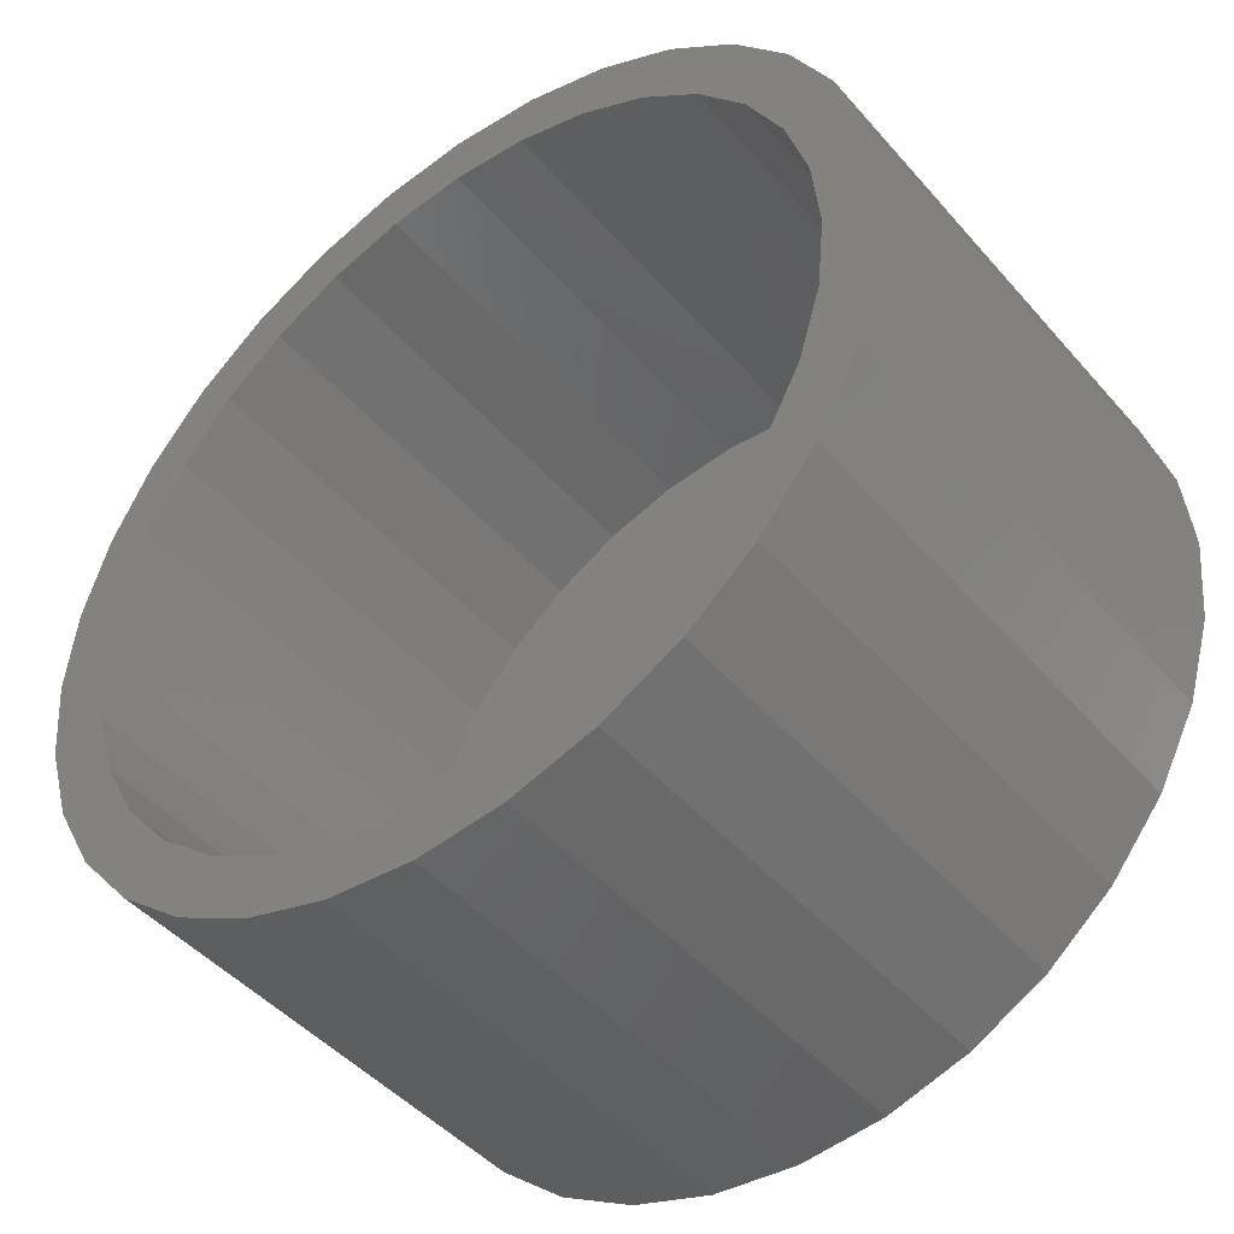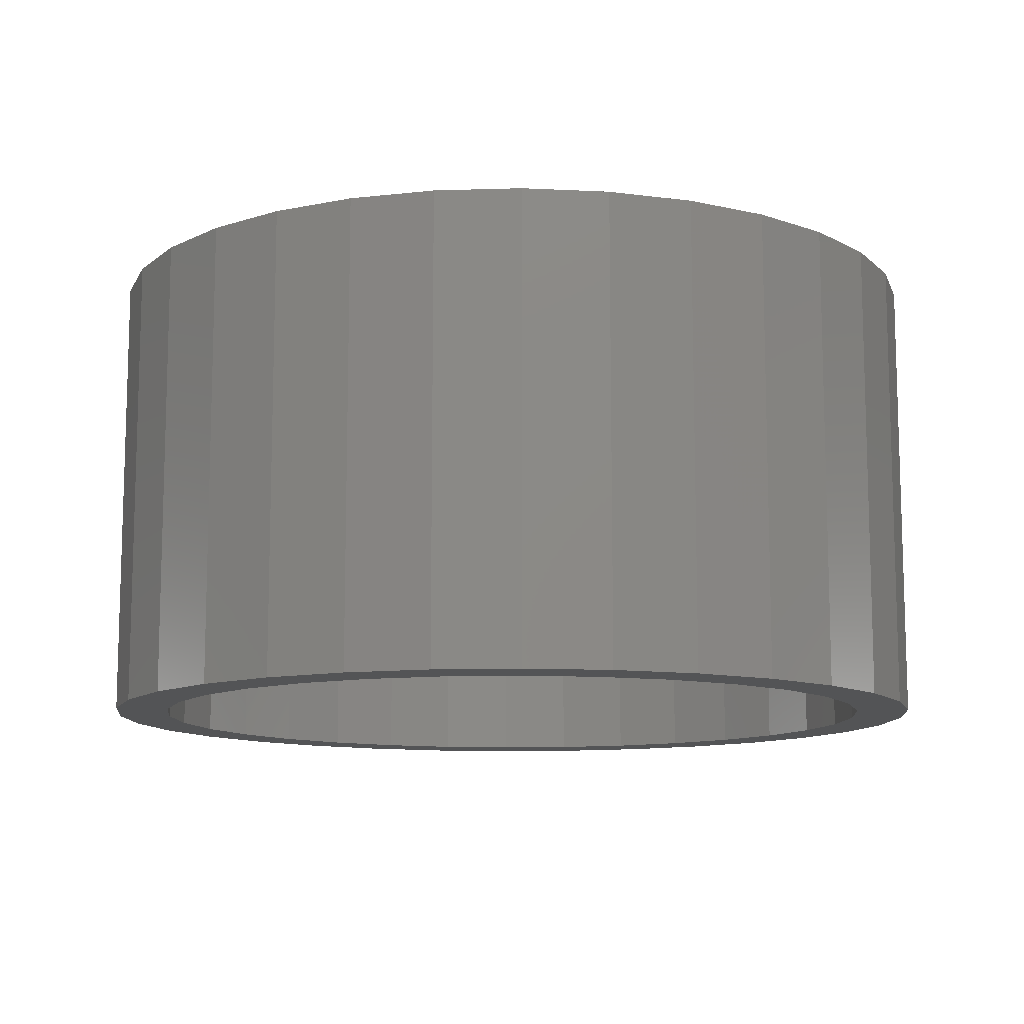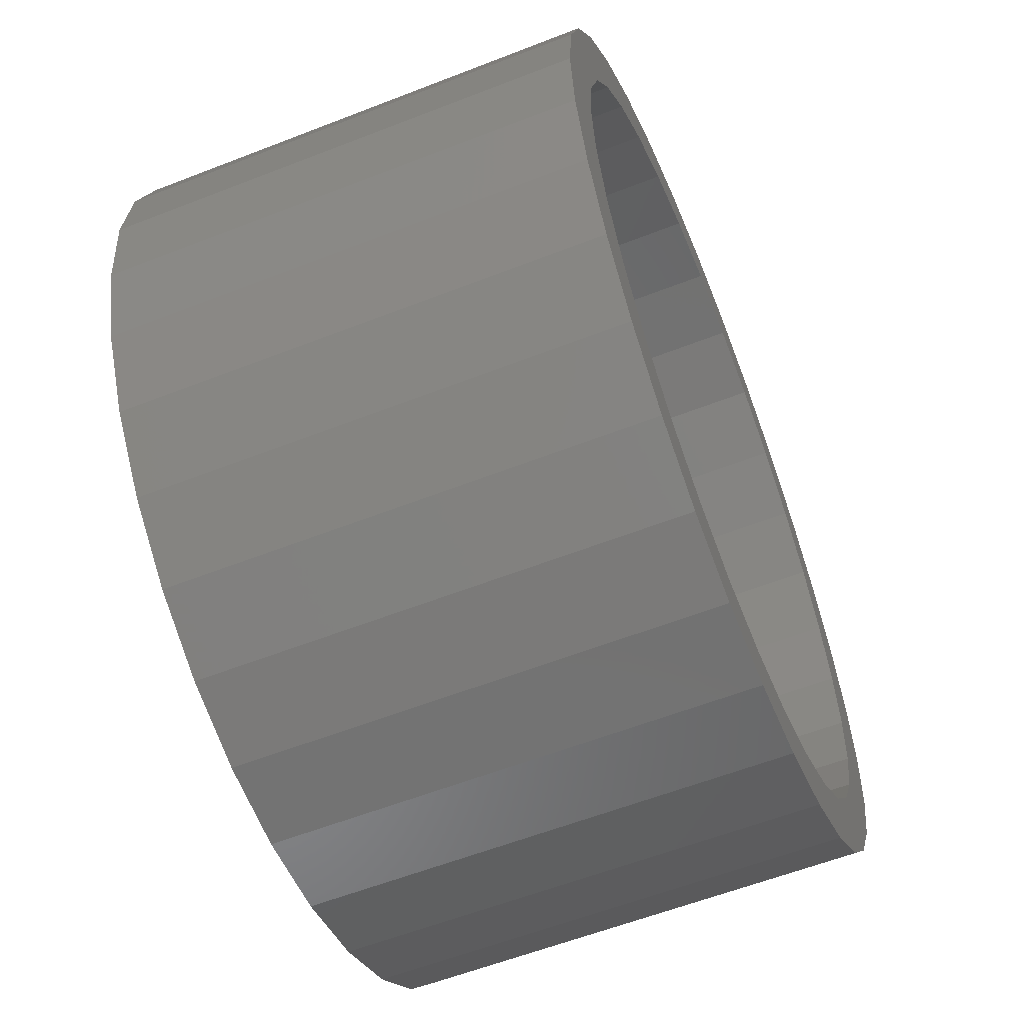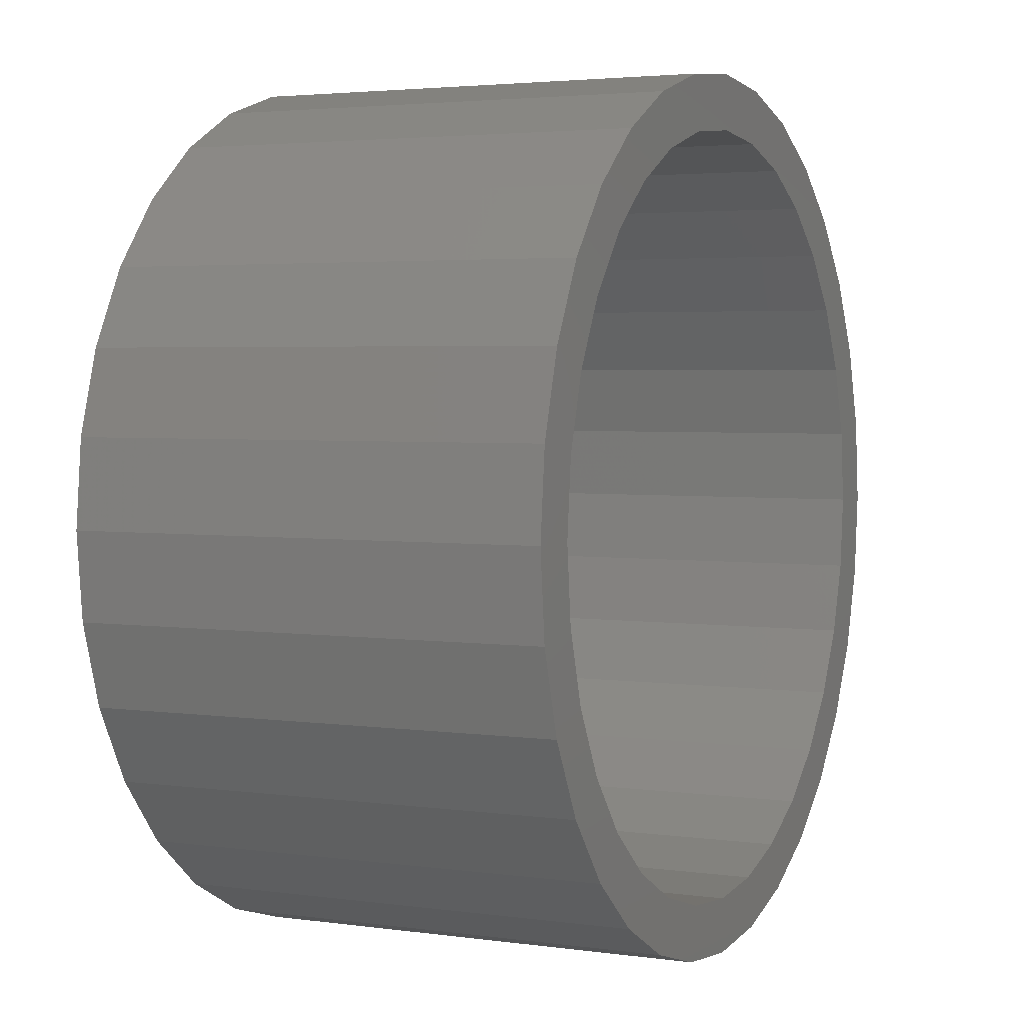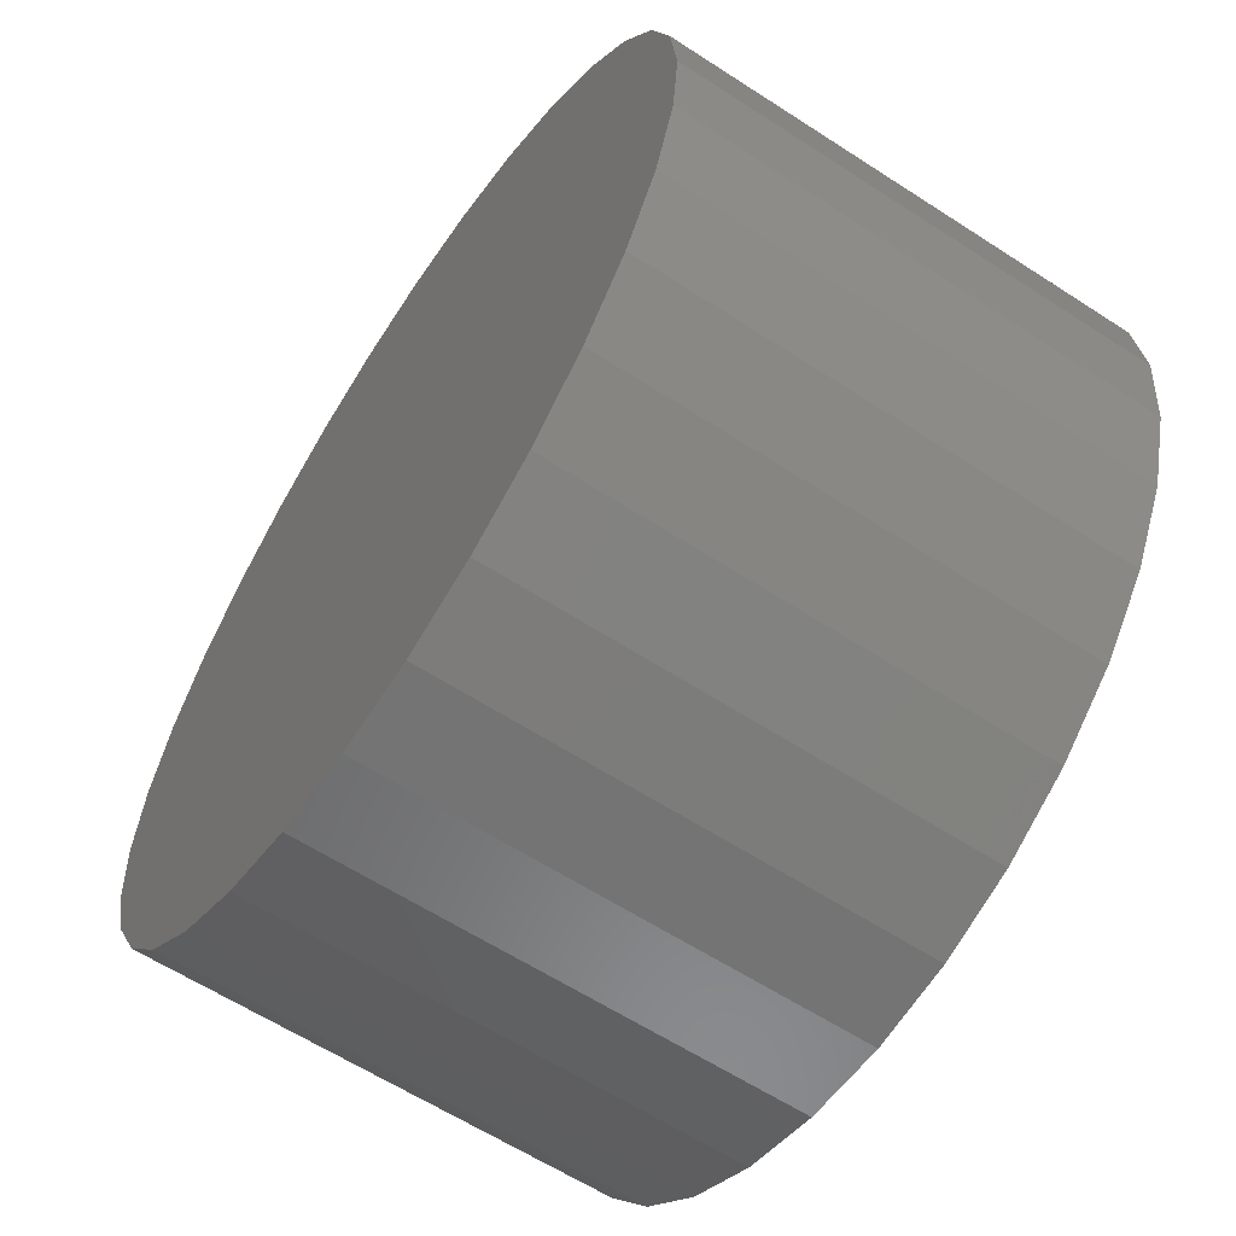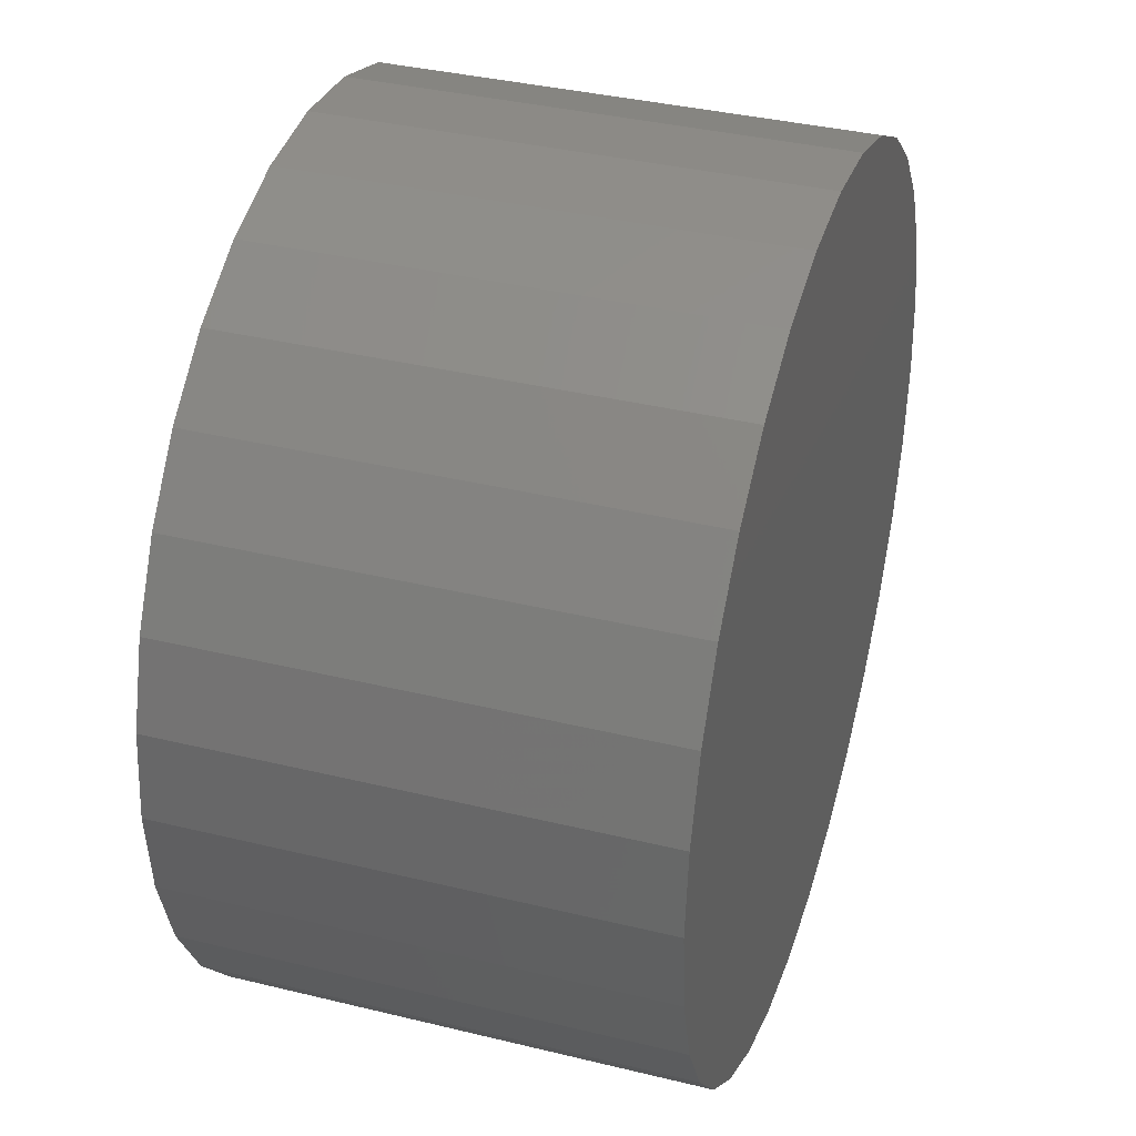
<metadata>
{"format":"stl","ext":"stl","renderer":"f3d","projection":"perspective","resolution":1024,"background":"white","views":[{"elev":-45.8,"azim":38.2,"up":"+Z"},{"elev":-11.1,"azim":-170.0,"up":"+Y"},{"elev":-59.1,"azim":-68.1,"up":"+Z"},{"elev":3.3,"azim":-64.6,"up":"+Z"},{"elev":-61.4,"azim":-123.5,"up":"+Z"},{"elev":36.9,"azim":107.5,"up":"+Z"}]}
</metadata>
<code>
# stl→obj: 128 verts, 252 faces
v -0.4913 -0.6797 0.3335
v -0.6261 -0.6797 0.2626
v -0.5467 -0.6797 0.2297
v 0.007895 -0.6797 -0.6863
v -0.2547 -0.6797 -0.634
v -0.126 -0.6797 -0.6731
v 0.2705 -0.6797 0.634
v 0.007895 -0.6797 0.6003
v 0.125 -0.6797 0.5888
v 0.1418 -0.6797 -0.6731
v 0.2705 -0.6797 -0.634
v 0.1418 -0.6797 0.6731
v 0.007895 -0.6797 0.6863
v -0.2547 -0.6797 0.634
v -0.126 -0.6797 0.6731
v -0.5627 -0.6797 0.3813
v -0.4166 -0.6797 0.4245
v -0.4774 -0.6797 0.4853
v -0.3256 -0.6797 0.4992
v -0.3734 -0.6797 0.5706
v -0.2218 -0.6797 0.5546
v -0.1092 -0.6797 0.5888
v -0.5809 -0.6797 0.1171
v -0.6652 -0.6797 0.1339
v -0.5924 -0.6797 6.387e-17
v -0.6784 -0.6797 -2.251e-16
v -0.5809 -0.6797 -0.1171
v -0.6652 -0.6797 -0.1339
v -0.5467 -0.6797 -0.2297
v -0.6261 -0.6797 -0.2626
v -0.4913 -0.6797 -0.3335
v -0.5627 -0.6797 -0.3813
v -0.4166 -0.6797 -0.4245
v -0.3256 -0.6797 -0.4992
v -0.4774 -0.6797 -0.4853
v -0.2218 -0.6797 -0.5546
v -0.3734 -0.6797 -0.5706
v -0.1092 -0.6797 -0.5888
v 0.007895 -0.6797 -0.6003
v 0.125 -0.6797 -0.5888
v 0.2376 -0.6797 -0.5546
v 0.3892 -0.6797 -0.5706
v 0.3414 -0.6797 -0.4992
v 0.4932 -0.6797 -0.4853
v 0.4324 -0.6797 -0.4245
v 0.5785 -0.6797 -0.3813
v 0.5071 -0.6797 -0.3335
v 0.3892 -0.6797 0.5706
v 0.2376 -0.6797 0.5546
v 0.4932 -0.6797 0.4853
v 0.3414 -0.6797 0.4992
v 0.5785 -0.6797 0.3813
v 0.4324 -0.6797 0.4245
v 0.6419 -0.6797 0.2626
v 0.5071 -0.6797 0.3335
v 0.5625 -0.6797 0.2297
v 0.681 -0.6797 0.1339
v 0.5967 -0.6797 0.1171
v 0.6942 -0.6797 -8.843e-17
v 0.6082 -0.6797 -8.317e-17
v 0.681 -0.6797 -0.1339
v 0.5967 -0.6797 -0.1171
v 0.6419 -0.6797 -0.2626
v 0.5625 -0.6797 -0.2297
v 0.007895 -0.03125 -0.6003
v 0.125 -0.03125 -0.5888
v 0.2376 -0.03125 -0.5546
v 0.3414 -0.03125 -0.4992
v 0.4324 -0.03125 -0.4245
v 0.5071 -0.03125 -0.3335
v 0.5625 -0.03125 -0.2297
v 0.5967 -0.03125 -0.1171
v 0.6082 -0.03125 -2.302e-16
v -0.1092 -0.03125 -0.5888
v -0.2218 -0.03125 -0.5546
v -0.3256 -0.03125 -0.4992
v -0.4166 -0.03125 -0.4245
v -0.4913 -0.03125 -0.3335
v -0.5467 -0.03125 -0.2297
v -0.5809 -0.03125 -0.1171
v -0.5924 -0.03125 6.387e-17
v 0.007895 -0.03125 0.6003
v -0.1092 -0.03125 0.5888
v -0.2218 -0.03125 0.5546
v -0.3256 -0.03125 0.4992
v -0.4166 -0.03125 0.4245
v -0.4913 -0.03125 0.3335
v -0.5467 -0.03125 0.2297
v -0.5809 -0.03125 0.1171
v 0.125 -0.03125 0.5888
v 0.2376 -0.03125 0.5546
v 0.3414 -0.03125 0.4992
v 0.4324 -0.03125 0.4245
v 0.5071 -0.03125 0.3335
v 0.5625 -0.03125 0.2297
v 0.5967 -0.03125 0.1171
v 0.6942 0.05469 -8.66e-16
v 0.681 0.05469 -0.1339
v 0.6419 0.05469 -0.2626
v 0.5785 0.05469 -0.3813
v 0.4932 0.05469 -0.4853
v 0.3892 0.05469 -0.5706
v 0.2705 0.05469 -0.634
v 0.1418 0.05469 -0.6731
v 0.007895 0.05469 -0.6863
v -0.126 0.05469 -0.6731
v -0.2547 0.05469 -0.634
v -0.3734 0.05469 -0.5706
v -0.4774 0.05469 -0.4853
v -0.5627 0.05469 -0.3813
v -0.6261 0.05469 -0.2626
v -0.6652 0.05469 -0.1339
v -0.6784 0.05469 -2.251e-16
v -0.6652 0.05469 0.1339
v -0.6261 0.05469 0.2626
v -0.5627 0.05469 0.3813
v -0.4774 0.05469 0.4853
v -0.3734 0.05469 0.5706
v -0.2547 0.05469 0.634
v -0.126 0.05469 0.6731
v 0.007895 0.05469 0.6863
v 0.1418 0.05469 0.6731
v 0.2705 0.05469 0.634
v 0.3892 0.05469 0.5706
v 0.4932 0.05469 0.4853
v 0.5785 0.05469 0.3813
v 0.6419 0.05469 0.2626
v 0.681 0.05469 0.1339
f 1 2 3
f 4 5 6
f 7 8 9
f 4 10 11
f 7 12 8
f 8 12 13
f 8 13 14
f 14 13 15
f 2 1 16
f 16 1 17
f 16 17 18
f 18 17 19
f 18 19 20
f 20 19 21
f 20 21 14
f 14 21 22
f 14 22 8
f 3 2 23
f 23 2 24
f 23 24 25
f 25 24 26
f 25 26 27
f 27 26 28
f 27 28 29
f 29 28 30
f 29 30 31
f 31 30 32
f 31 32 33
f 33 32 34
f 34 32 35
f 34 35 36
f 36 35 37
f 36 37 38
f 38 37 5
f 38 5 39
f 39 5 4
f 39 4 40
f 40 4 11
f 40 11 41
f 41 11 42
f 41 42 43
f 43 42 44
f 43 44 45
f 45 44 46
f 45 46 47
f 7 9 48
f 48 9 49
f 48 49 50
f 50 49 51
f 50 51 52
f 52 51 53
f 52 53 54
f 54 53 55
f 54 55 56
f 54 56 57
f 57 56 58
f 57 58 59
f 59 58 60
f 59 60 61
f 61 60 62
f 61 62 63
f 63 62 64
f 63 64 46
f 46 64 47
f 65 40 66
f 66 40 41
f 66 41 67
f 67 41 43
f 67 43 68
f 68 43 45
f 68 45 69
f 69 45 47
f 69 47 70
f 70 47 64
f 70 64 71
f 71 64 62
f 71 62 72
f 72 62 60
f 72 60 73
f 40 65 39
f 39 65 74
f 39 74 38
f 38 74 75
f 38 75 36
f 36 75 76
f 36 76 34
f 34 76 77
f 34 77 33
f 33 77 78
f 33 78 31
f 31 78 79
f 31 79 29
f 29 79 80
f 29 80 27
f 27 80 81
f 27 81 25
f 82 22 83
f 83 22 21
f 83 21 84
f 84 21 19
f 84 19 85
f 85 19 17
f 85 17 86
f 86 17 1
f 86 1 87
f 87 1 3
f 87 3 88
f 88 3 23
f 88 23 89
f 89 23 25
f 89 25 81
f 22 82 8
f 8 82 90
f 8 90 9
f 9 90 91
f 9 91 49
f 49 91 92
f 49 92 51
f 51 92 93
f 51 93 53
f 53 93 94
f 53 94 55
f 55 94 95
f 55 95 56
f 56 95 96
f 56 96 58
f 58 96 73
f 58 73 60
f 97 59 98
f 98 59 61
f 98 61 99
f 99 61 63
f 99 63 100
f 100 63 46
f 100 46 101
f 101 46 44
f 101 44 102
f 102 44 42
f 102 42 103
f 103 42 11
f 103 11 104
f 104 11 10
f 104 10 105
f 105 10 4
f 105 4 106
f 106 4 6
f 106 6 107
f 107 6 5
f 107 5 108
f 108 5 37
f 108 37 109
f 109 37 35
f 109 35 110
f 110 35 32
f 110 32 111
f 111 32 30
f 111 30 112
f 112 30 28
f 112 28 113
f 113 28 26
f 113 26 114
f 114 26 24
f 114 24 115
f 115 24 2
f 115 2 116
f 116 2 16
f 116 16 117
f 117 16 18
f 117 18 118
f 118 18 20
f 118 20 119
f 119 20 14
f 119 14 120
f 120 14 15
f 120 15 121
f 121 15 13
f 121 13 122
f 122 13 12
f 122 12 123
f 123 12 7
f 123 7 124
f 124 7 48
f 124 48 125
f 125 48 50
f 125 50 126
f 126 50 52
f 126 52 127
f 127 52 54
f 127 54 128
f 128 54 57
f 128 57 97
f 97 57 59
f 121 122 120
f 105 106 104
f 104 106 107
f 104 107 103
f 103 107 108
f 103 108 102
f 102 108 109
f 102 109 101
f 101 109 110
f 101 110 100
f 100 110 111
f 100 111 99
f 99 111 112
f 99 112 98
f 98 112 113
f 98 113 97
f 97 113 114
f 97 114 128
f 128 114 115
f 128 115 127
f 127 115 116
f 127 116 126
f 126 116 117
f 126 117 125
f 125 117 118
f 125 118 124
f 124 118 119
f 124 119 123
f 123 119 120
f 123 120 122
f 83 90 82
f 90 83 91
f 91 83 84
f 91 84 92
f 92 84 85
f 92 85 93
f 93 85 86
f 93 86 94
f 94 86 87
f 94 87 95
f 95 87 88
f 95 88 96
f 96 88 89
f 96 89 73
f 73 89 81
f 73 81 72
f 72 81 80
f 72 80 71
f 71 80 79
f 71 79 70
f 70 79 78
f 70 78 69
f 69 78 77
f 69 77 68
f 68 77 76
f 68 76 67
f 67 76 75
f 67 75 66
f 66 75 74
f 66 74 65

</code>
